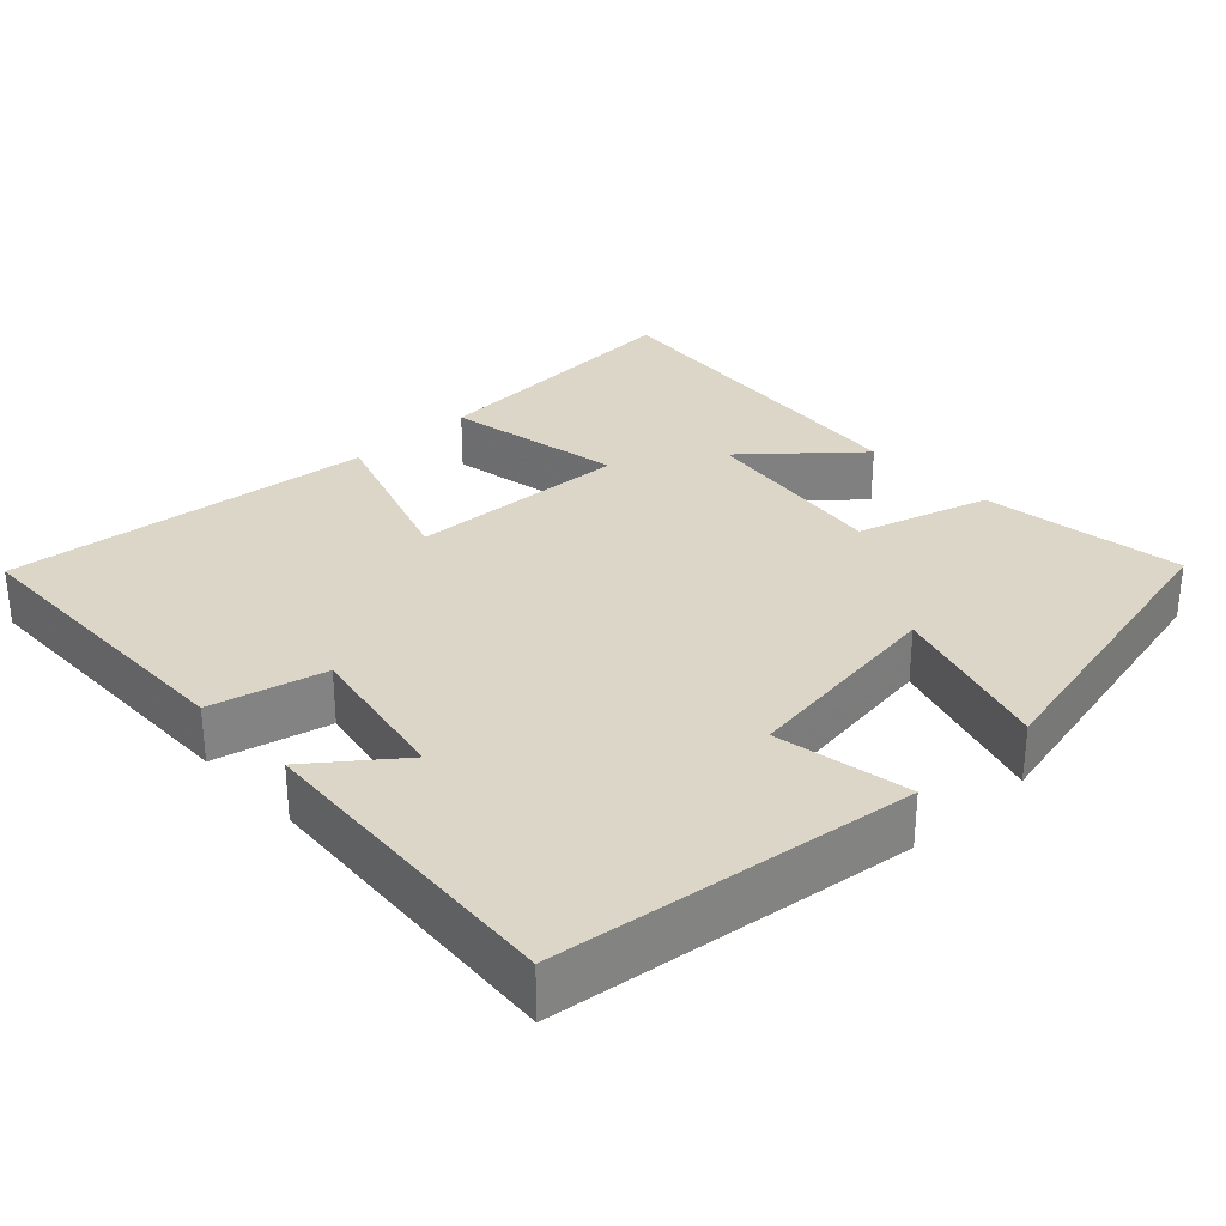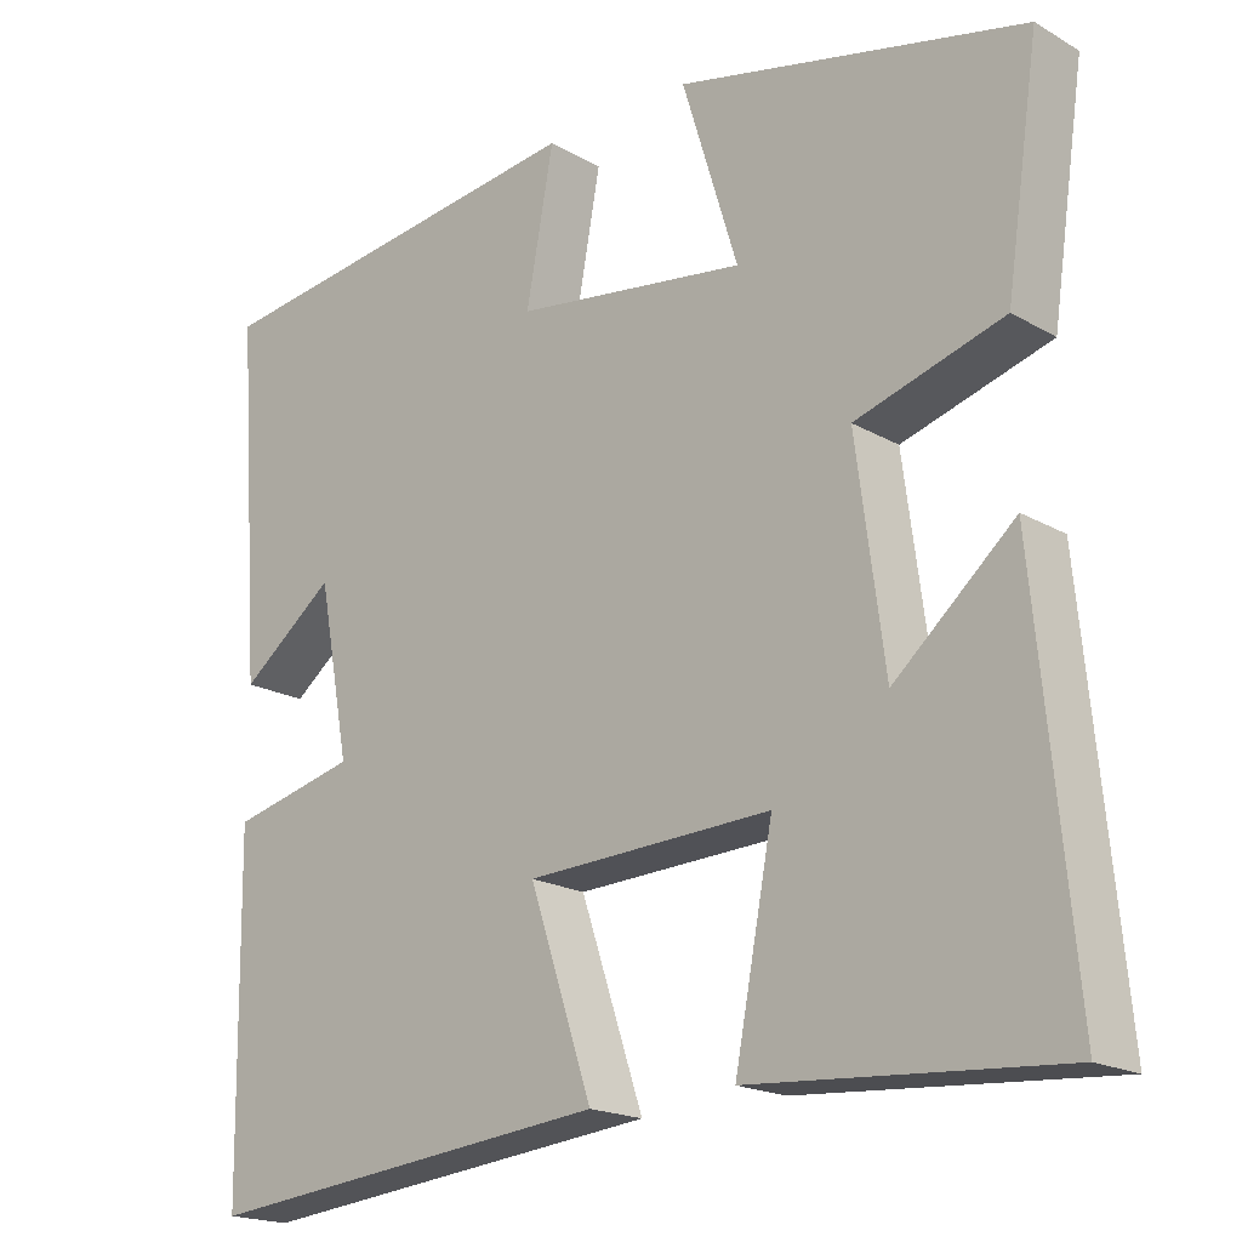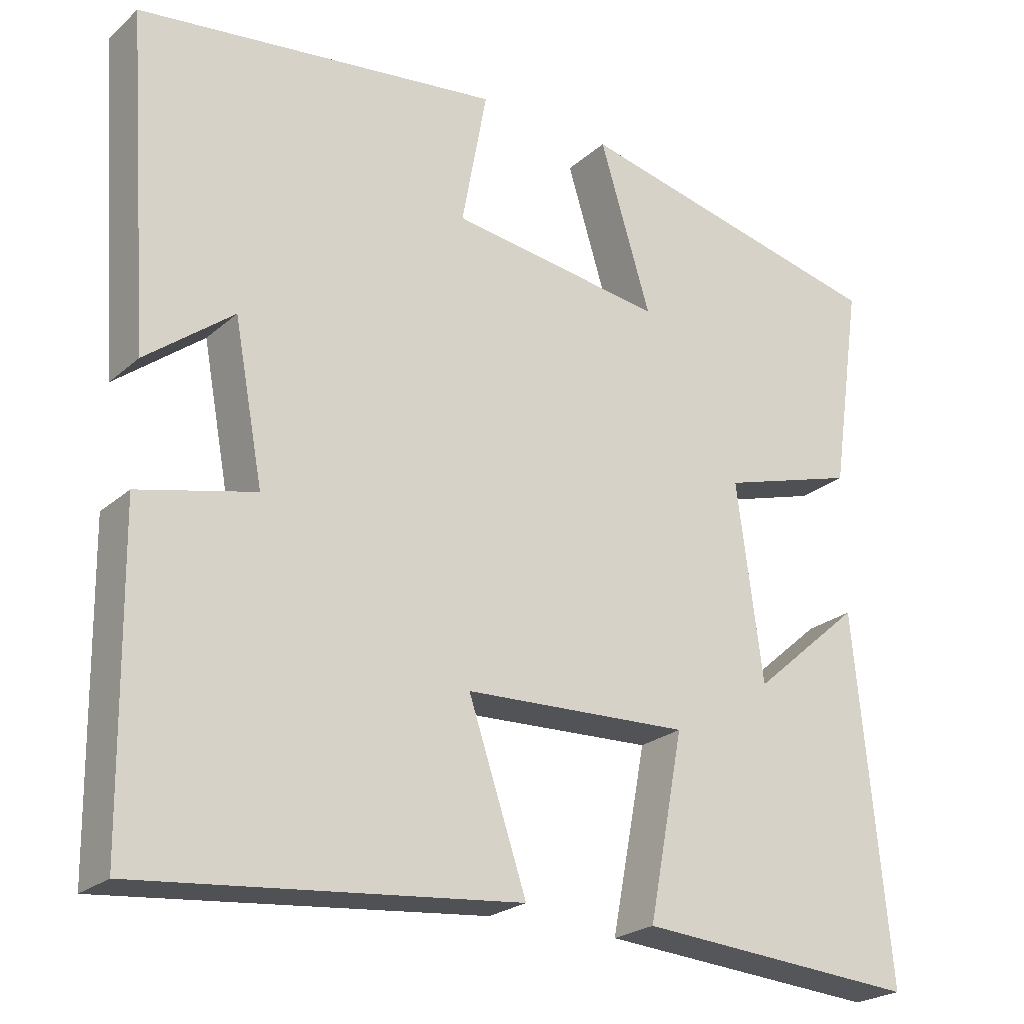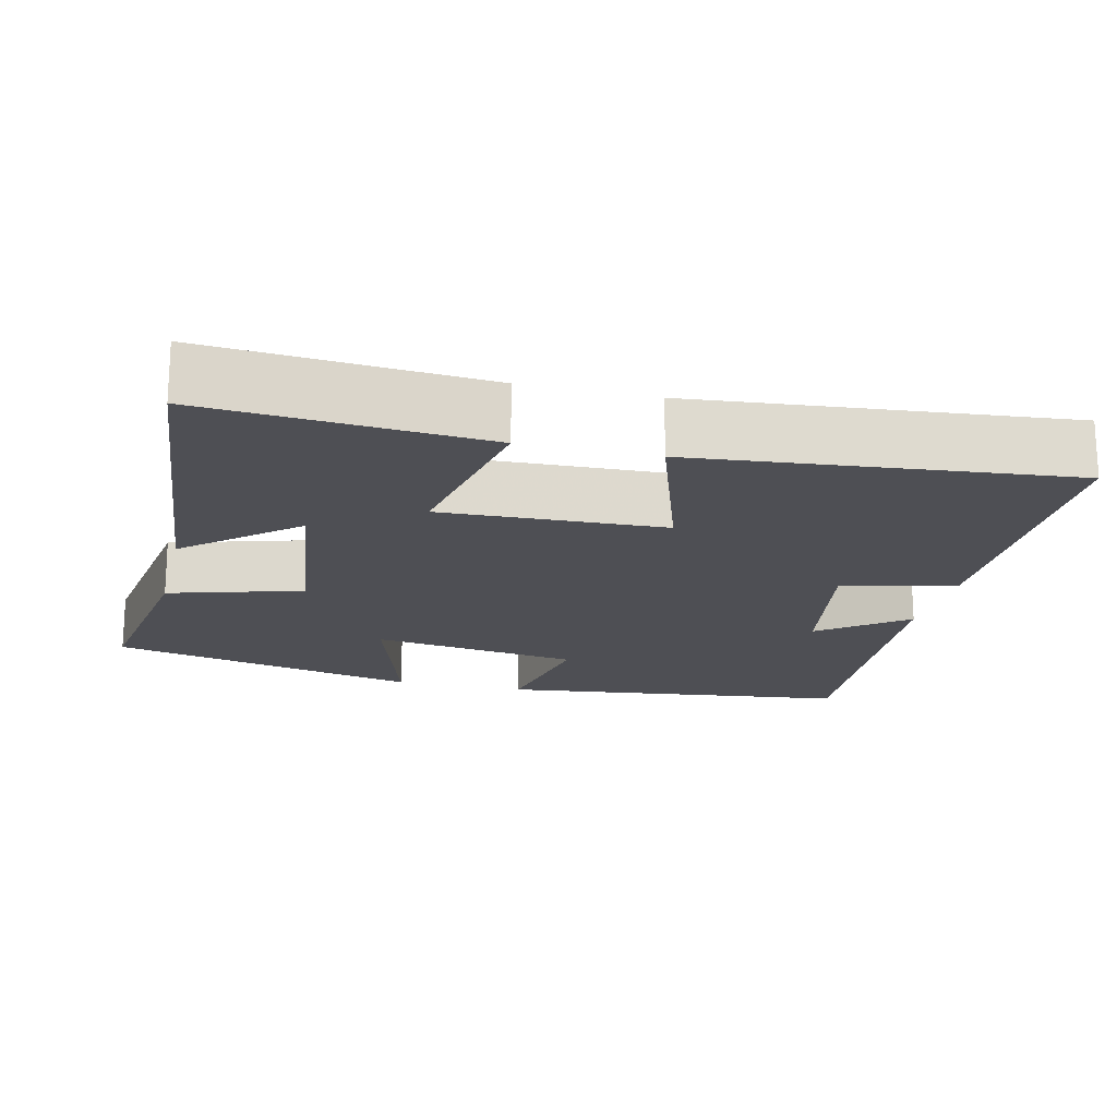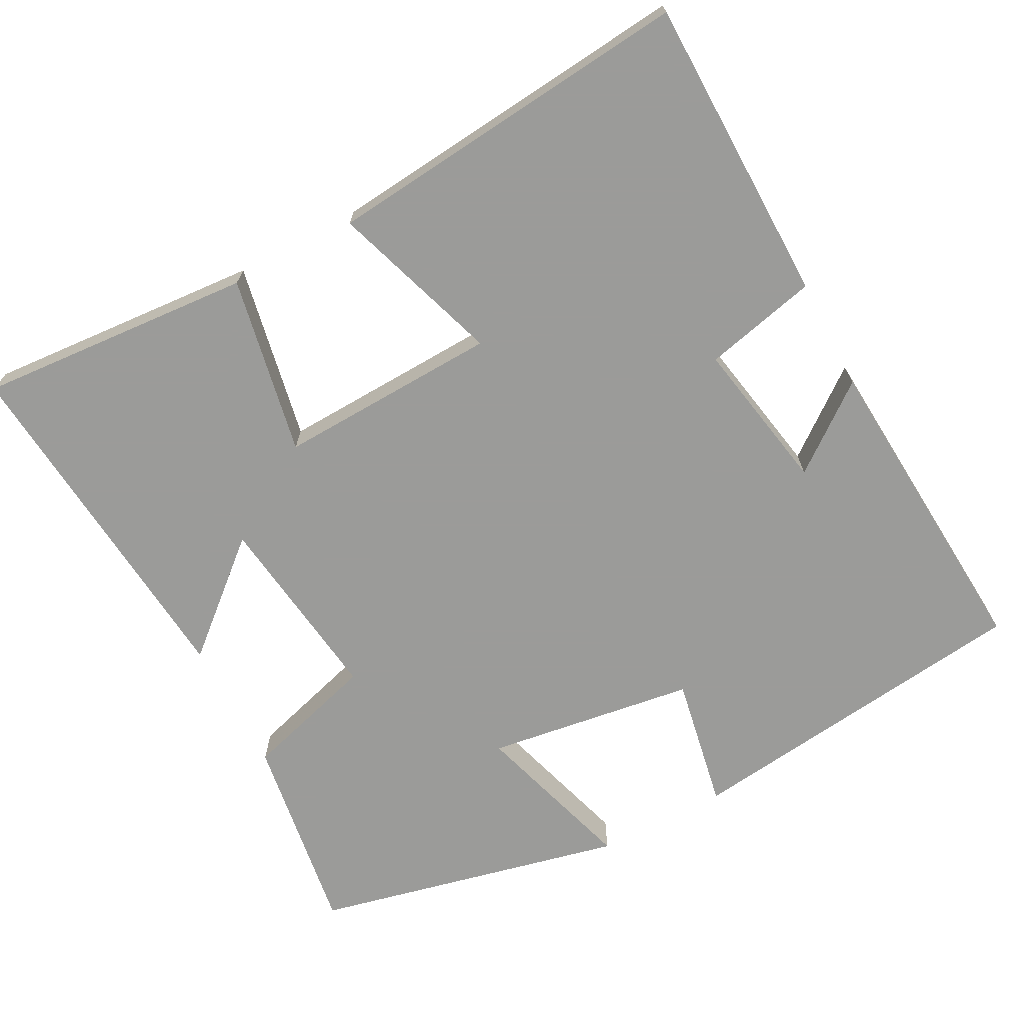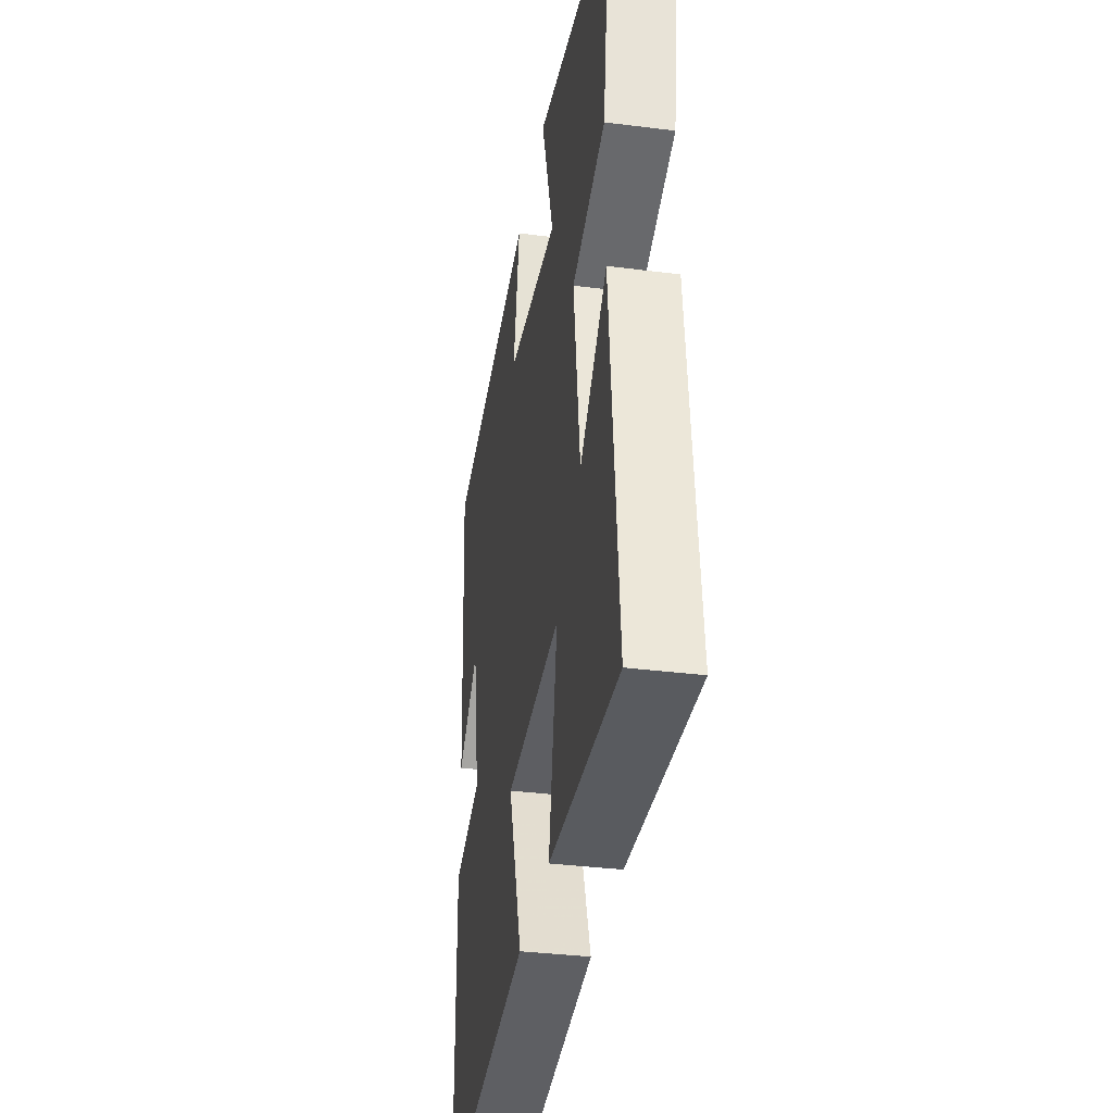
<metadata>
{"format":"obj","ext":"obj","renderer":"f3d","projection":"perspective","resolution":1024,"background":"white","views":[{"elev":30.2,"azim":-43.3,"up":"+Y"},{"elev":-19.0,"azim":42.8,"up":"+Z"},{"elev":-23.5,"azim":-35.2,"up":"+Z"},{"elev":-18.4,"azim":166.4,"up":"+Y"},{"elev":-69.6,"azim":-152.2,"up":"+Y"},{"elev":-36.1,"azim":80.6,"up":"+Z"}]}
</metadata>
<code>
v 0.545 0.07 -0.527
v 0.175 0.07 -0.5
v 0.221 0.07 -0.261
v -0.075 0.07 -0.273
v 0.001 0.07 -0.5
v -0.494 0.07 -0.55
v -0.5 0.07 -0.139
v -0.348 0.07 -0.103
v -0.386 0.07 0.101
v -0.5 0.07 0.013
v -0.531 0.07 0.441
v -0.057 0.07 0.5
v -0.09 0.07 0.321
v 0.19 0.07 0.281
v 0.123 0.07 0.5
v 0.54 0.07 0.405
v 0.5 0.07 0.134
v 0.322 0.07 0.081
v 0.356 0.07 -0.177
v 0.5 0.07 -0.052
v 0.545 0 -0.527
v 0.175 0 -0.5
v 0.221 0 -0.261
v -0.075 0 -0.273
v 0.001 0 -0.5
v -0.494 0 -0.55
v -0.5 0 -0.139
v -0.348 0 -0.103
v -0.386 0 0.101
v -0.5 0 0.013
v -0.531 0 0.441
v -0.057 0 0.5
v -0.09 0 0.321
v 0.19 0 0.281
v 0.123 0 0.5
v 0.54 0 0.405
v 0.5 0 0.134
v 0.322 0 0.081
v 0.356 0 -0.177
v 0.5 0 -0.052
f 19 20 1 2
f 18 19 2 3
f 15 16 17 18
f 14 15 18
f 13 14 18 3
f 11 12 13
f 11 13 3 4
f 9 10 11
f 9 11 4 5
f 8 9 5
f 5 6 7 8
f 22 21 40 39
f 23 22 39 38
f 38 37 36 35
f 38 35 34
f 23 38 34 33
f 33 32 31
f 24 23 33 31
f 31 30 29
f 25 24 31 29
f 25 29 28
f 28 27 26 25
f 1 21 22 2
f 2 22 23 3
f 3 23 24 4
f 4 24 25 5
f 5 25 26 6
f 6 26 27 7
f 7 27 28 8
f 8 28 29 9
f 9 29 30 10
f 10 30 31 11
f 11 31 32 12
f 12 32 33 13
f 13 33 34 14
f 14 34 35 15
f 15 35 36 16
f 16 36 37 17
f 17 37 38 18
f 18 38 39 19
f 19 39 40 20
f 20 40 21 1

</code>
